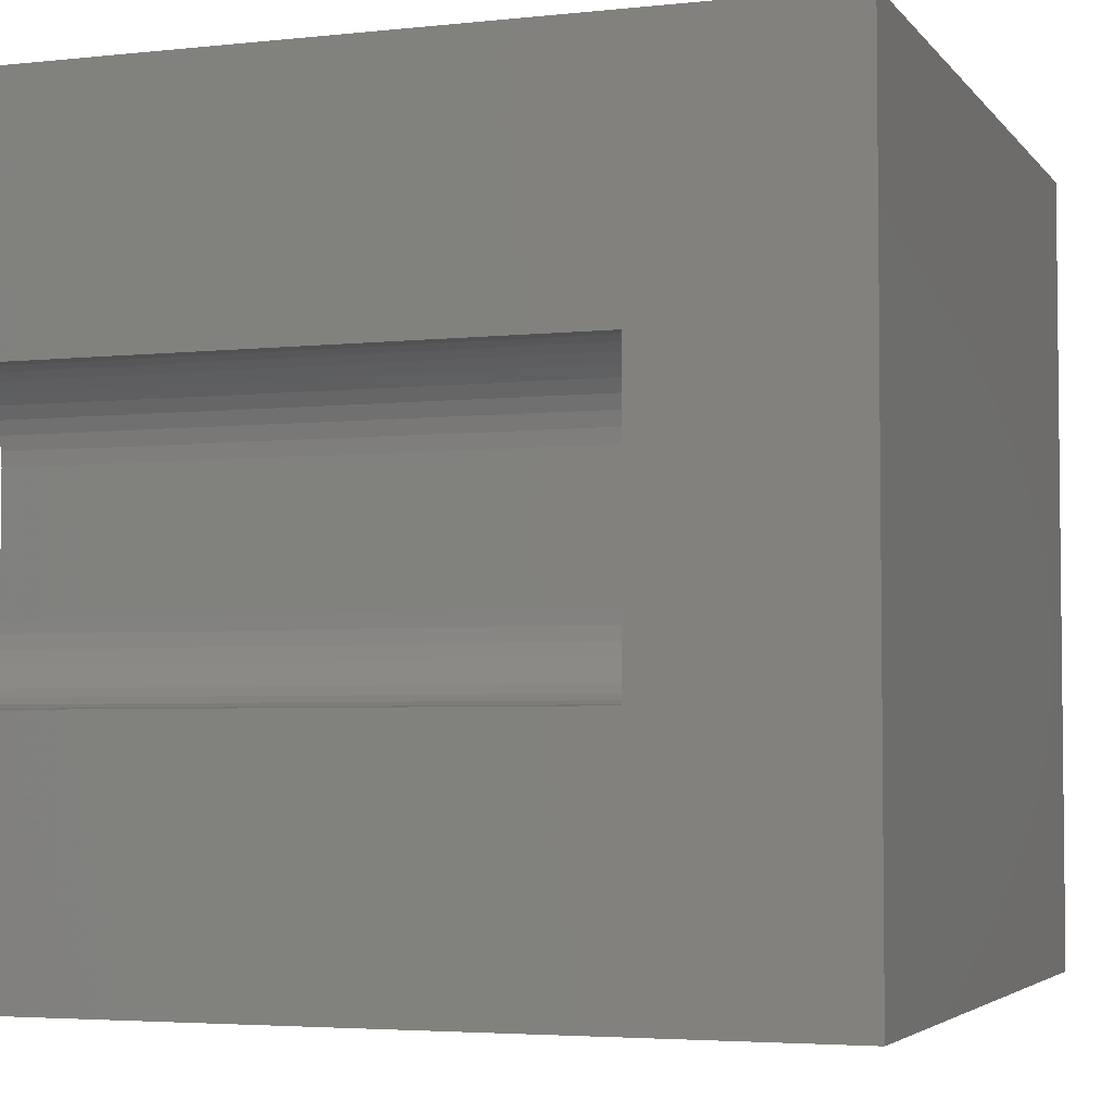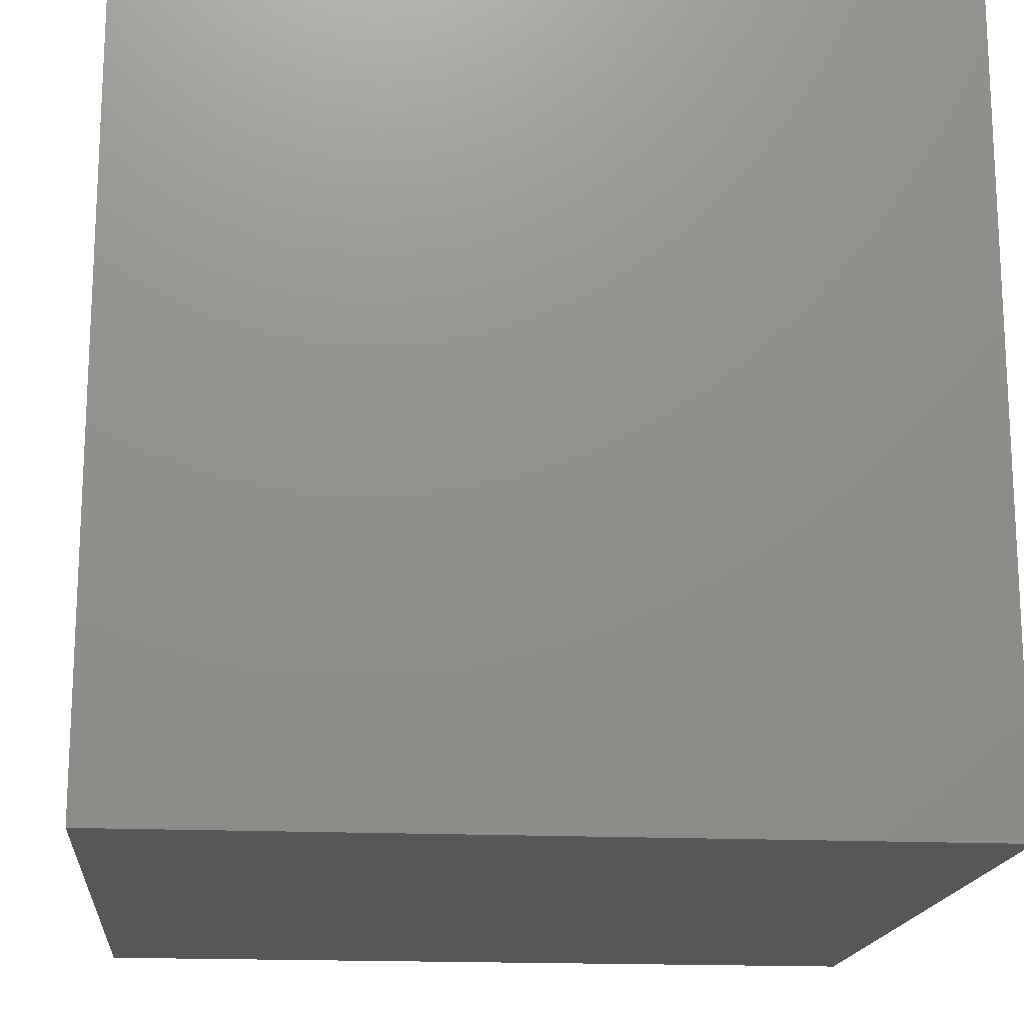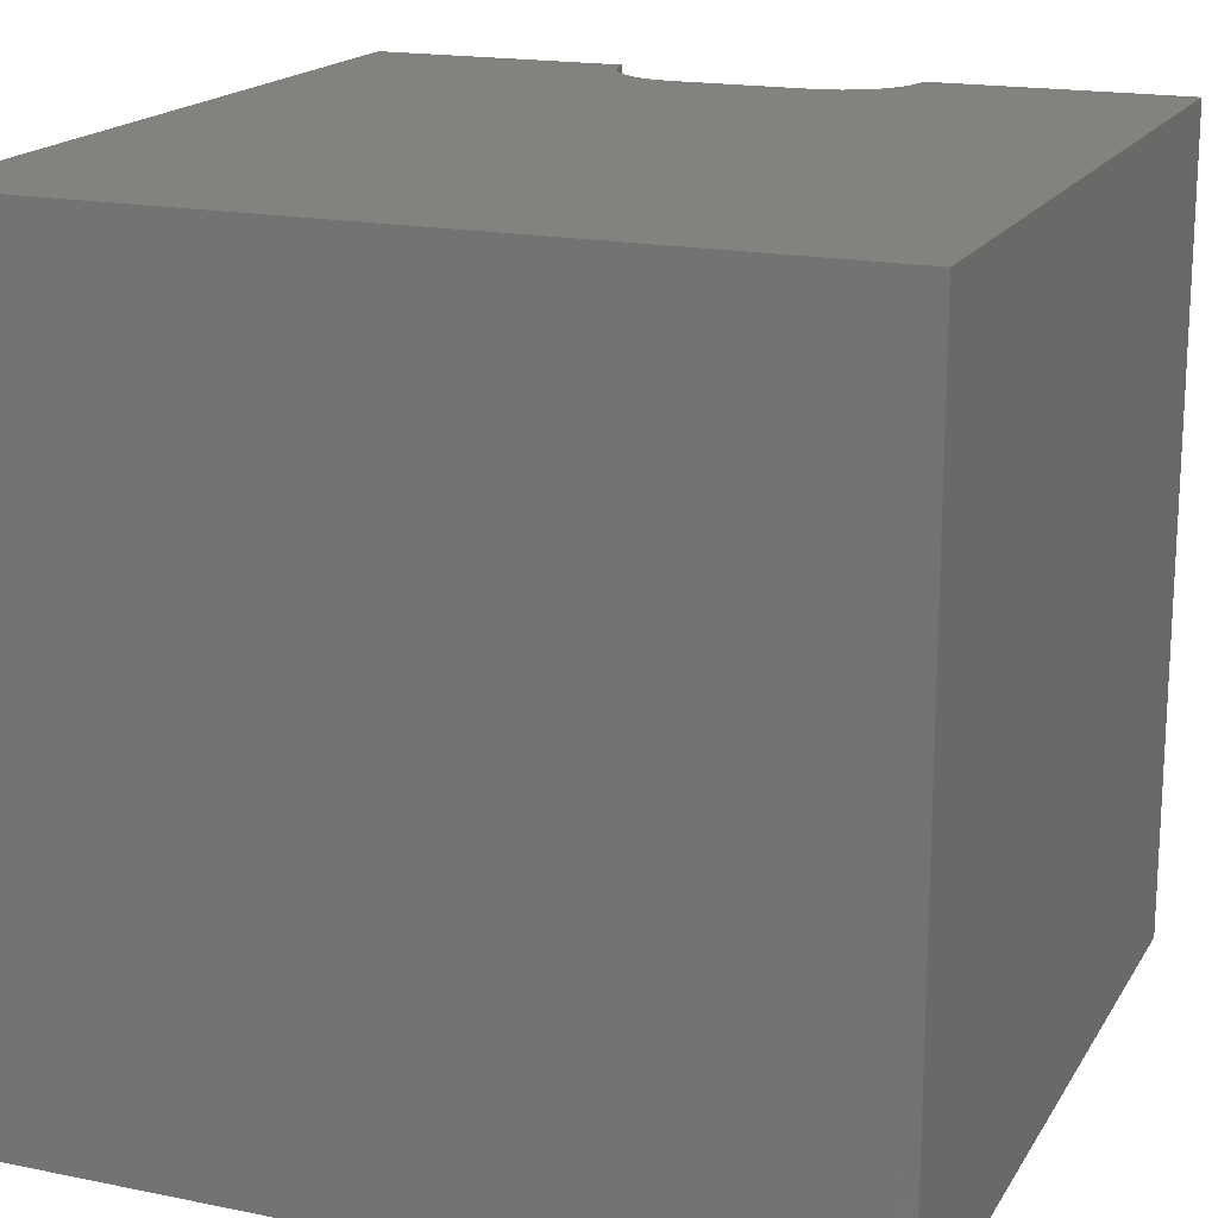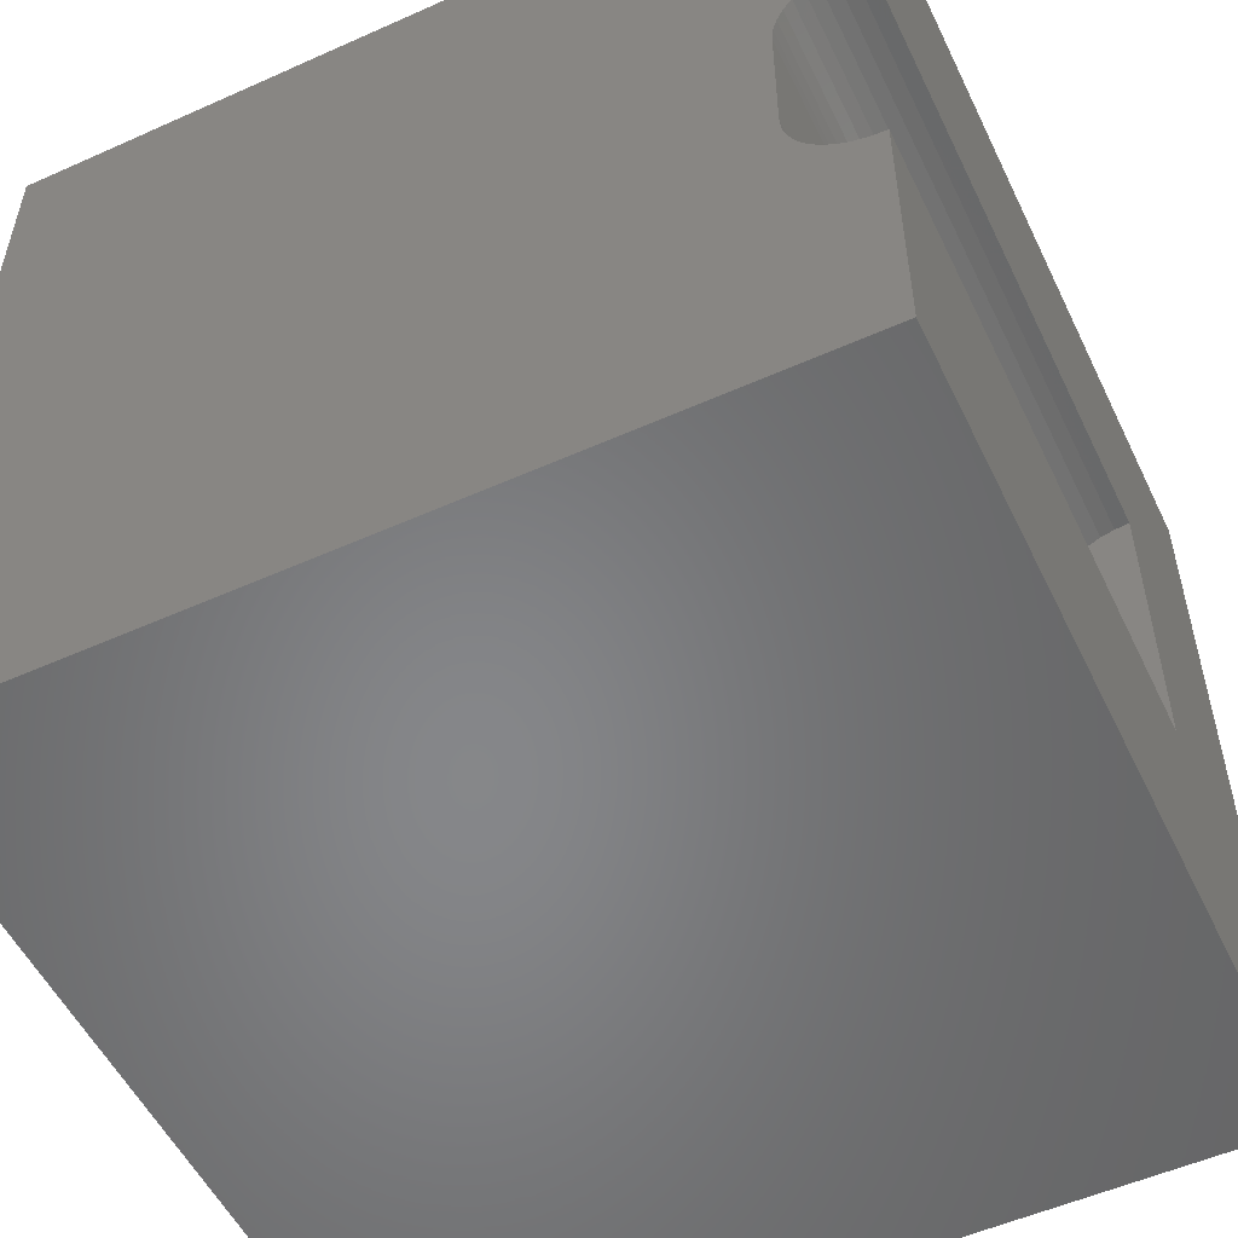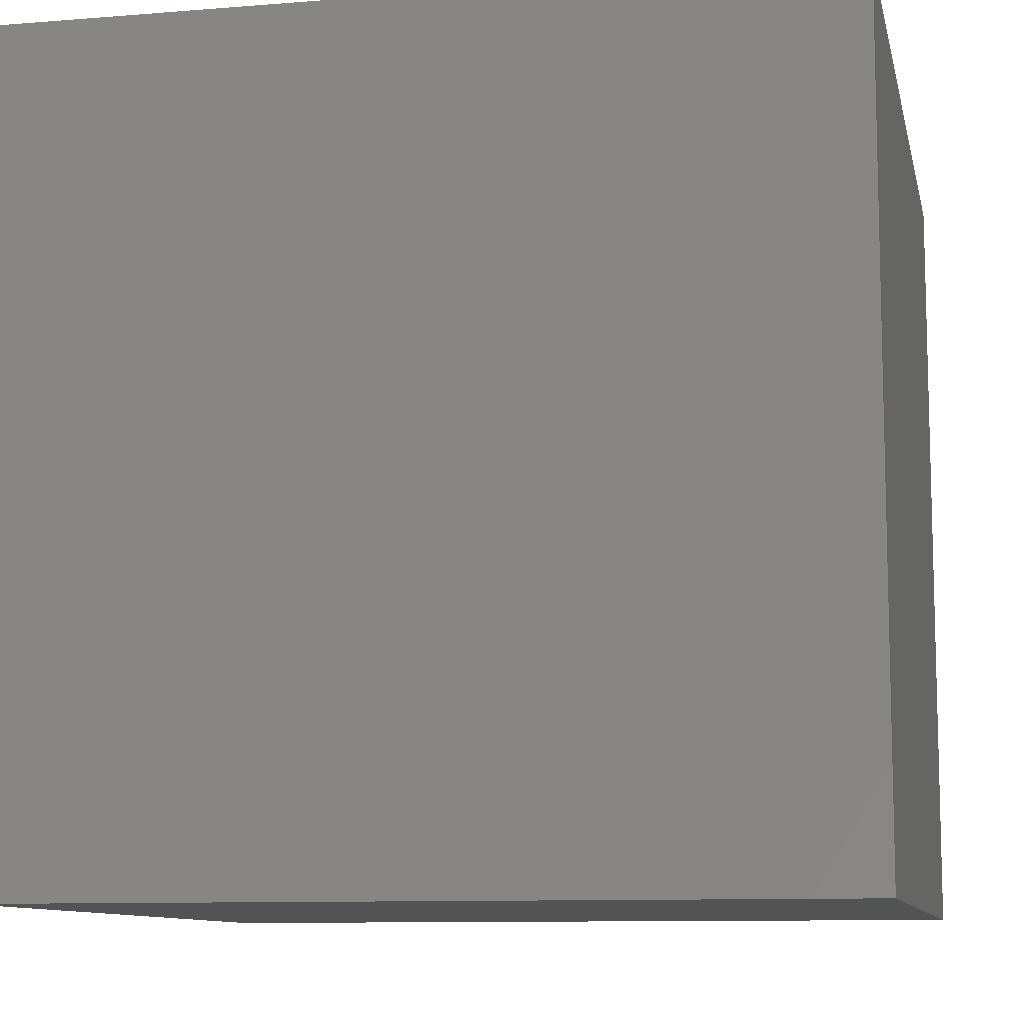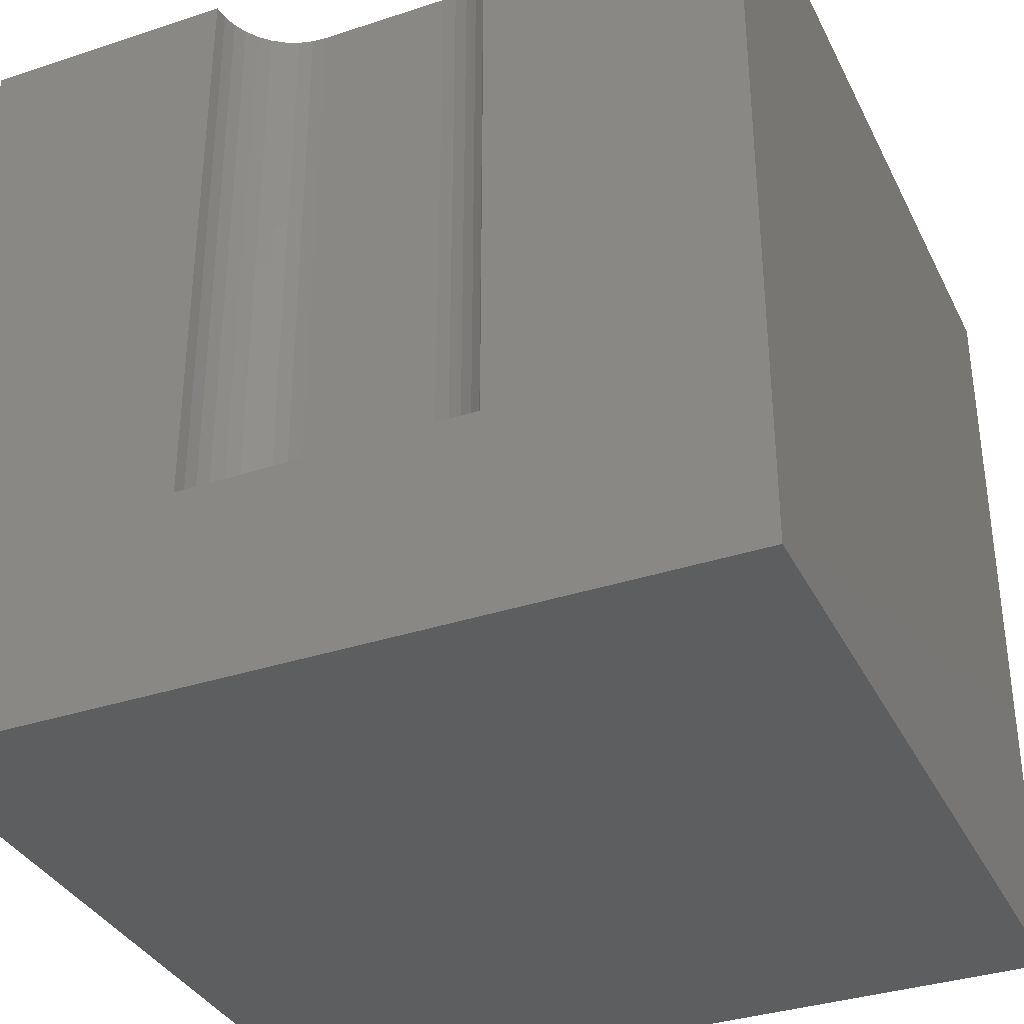
<metadata>
{"format":"stl","ext":"stl","renderer":"f3d","projection":"perspective","resolution":1024,"background":"white","views":[{"elev":-4.0,"azim":109.5,"up":"+Y"},{"elev":-17.0,"azim":-95.4,"up":"+Z"},{"elev":17.7,"azim":-68.2,"up":"+Z"},{"elev":-53.6,"azim":25.5,"up":"+Y"},{"elev":-10.0,"azim":-168.2,"up":"+Z"},{"elev":-35.1,"azim":113.7,"up":"+Z"}]}
</metadata>
<code>
# stl→obj: 48 verts, 92 faces
v 0 10 10
v 0 10 0
v 0 0 10
v 0 0 0
v 9.128 6.326 10
v 9.054 6.167 10
v 9.009 5.997 10
v 9.229 3.531 10
v 9.128 3.674 10
v 9.054 3.833 10
v 10 6.829 10
v 10 10 10
v 9.825 6.814 10
v 9.656 6.768 10
v 10 0 10
v 10 3.171 10
v 9.825 3.186 10
v 9.009 4.003 10
v 8.994 4.177 10
v 8.994 5.823 10
v 9.229 6.469 10
v 9.353 6.593 10
v 9.497 6.694 10
v 9.656 3.232 10
v 9.497 3.306 10
v 9.353 3.407 10
v 10 3.171 2.559
v 10 0 0
v 10 6.829 2.559
v 10 10 0
v 8.994 4.177 2.559
v 9.009 4.003 2.559
v 9.054 3.833 2.559
v 9.128 3.674 2.559
v 9.229 3.531 2.559
v 9.353 3.407 2.559
v 9.497 3.306 2.559
v 9.656 3.232 2.559
v 9.825 3.186 2.559
v 9.825 6.814 2.559
v 9.656 6.768 2.559
v 9.497 6.694 2.559
v 9.353 6.593 2.559
v 9.229 6.469 2.559
v 9.128 6.326 2.559
v 9.054 6.167 2.559
v 9.009 5.997 2.559
v 8.994 5.823 2.559
f 1 2 3
f 3 2 4
f 5 1 6
f 6 1 7
f 8 9 3
f 3 9 10
f 11 12 13
f 13 12 14
f 15 16 17
f 10 18 3
f 3 18 19
f 3 19 1
f 1 19 20
f 1 20 7
f 5 21 1
f 1 21 22
f 1 22 12
f 12 22 23
f 12 23 14
f 17 24 15
f 15 24 25
f 15 25 3
f 3 25 26
f 3 26 8
f 16 15 27
f 27 15 28
f 27 28 29
f 29 28 30
f 29 30 11
f 11 30 12
f 2 30 4
f 4 30 28
f 12 30 1
f 1 30 2
f 28 15 4
f 4 15 3
f 31 19 18
f 31 18 32
f 32 18 10
f 32 10 33
f 33 10 9
f 33 9 34
f 34 9 8
f 34 8 35
f 35 8 26
f 35 26 36
f 36 26 25
f 36 25 37
f 37 25 24
f 37 24 38
f 38 24 17
f 38 17 39
f 39 17 16
f 39 16 27
f 29 11 13
f 29 13 40
f 40 13 14
f 40 14 41
f 41 14 23
f 41 23 42
f 42 23 22
f 42 22 43
f 43 22 21
f 43 21 44
f 44 21 5
f 44 5 45
f 45 5 6
f 45 6 46
f 46 6 7
f 46 7 47
f 47 7 20
f 47 20 48
f 45 46 40
f 40 46 29
f 46 47 29
f 29 47 48
f 29 48 27
f 27 48 31
f 40 41 42
f 31 32 27
f 27 32 33
f 27 33 34
f 42 43 40
f 40 43 44
f 40 44 45
f 36 37 38
f 34 35 27
f 27 35 36
f 27 36 39
f 39 36 38
f 31 48 19
f 19 48 20

</code>
